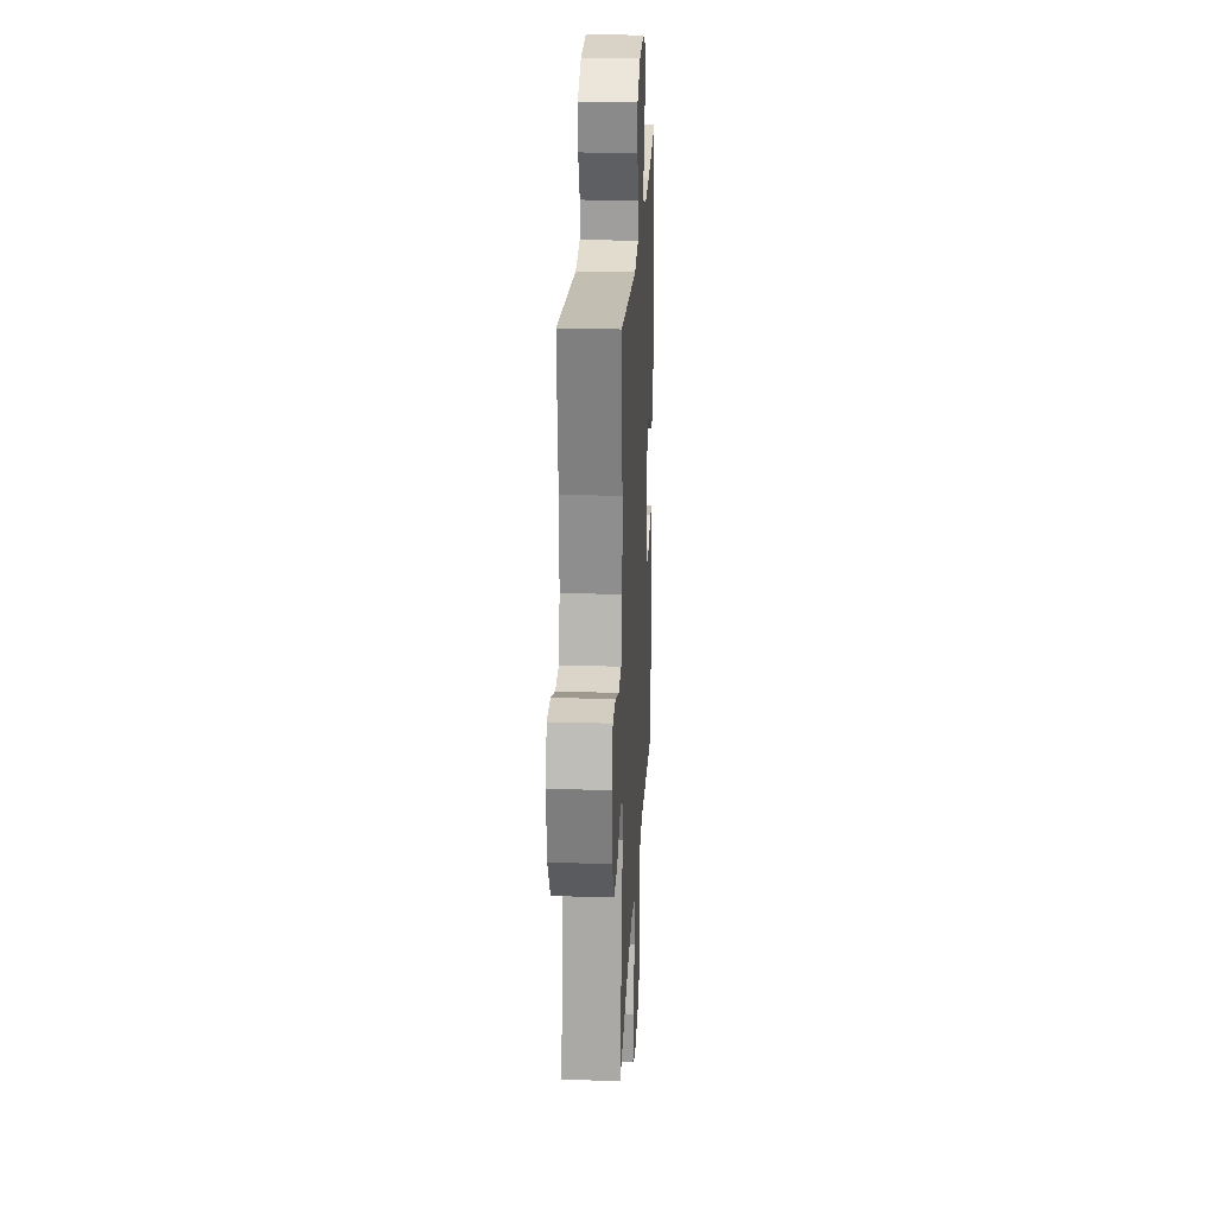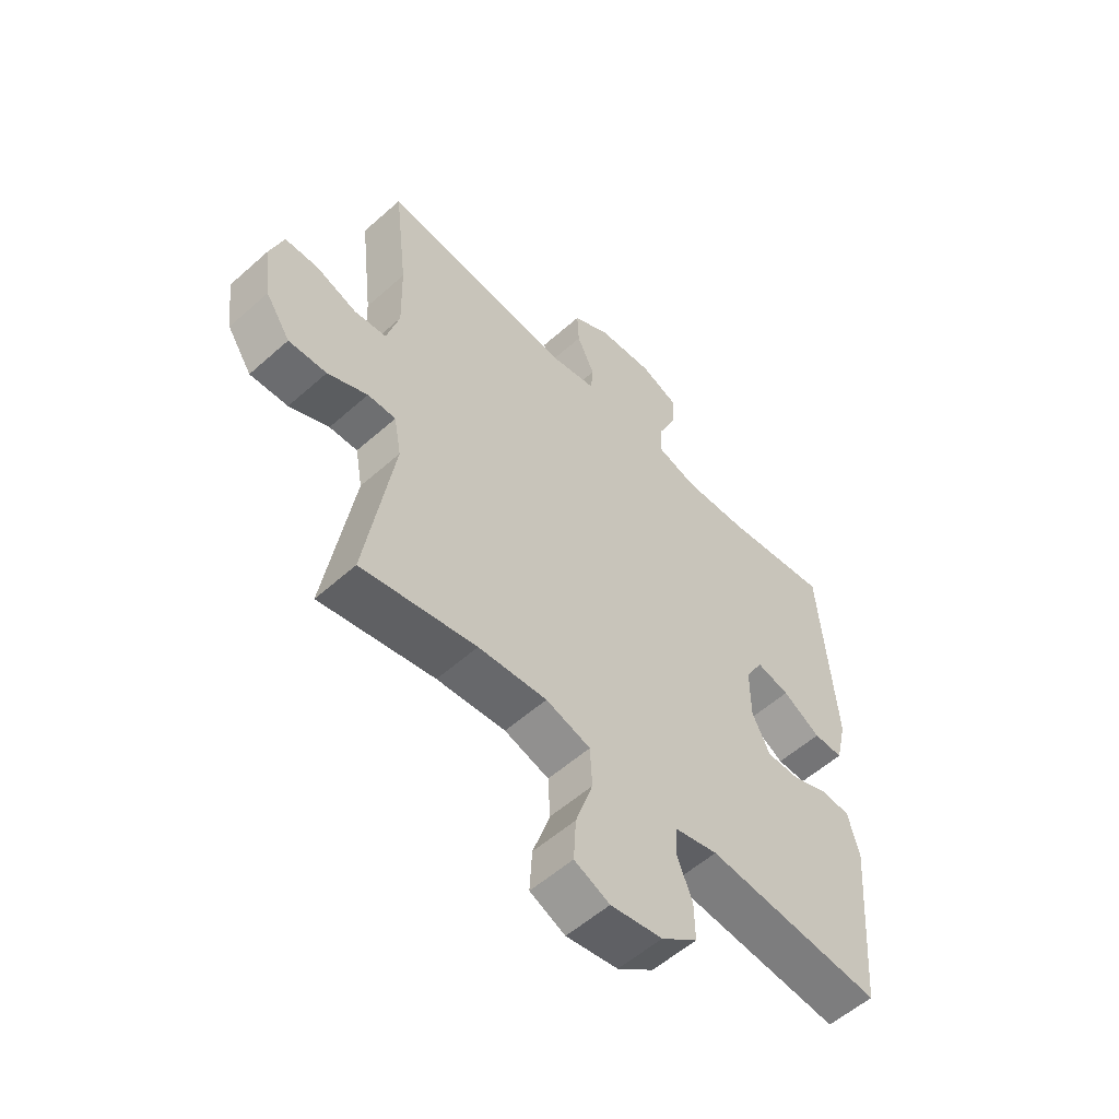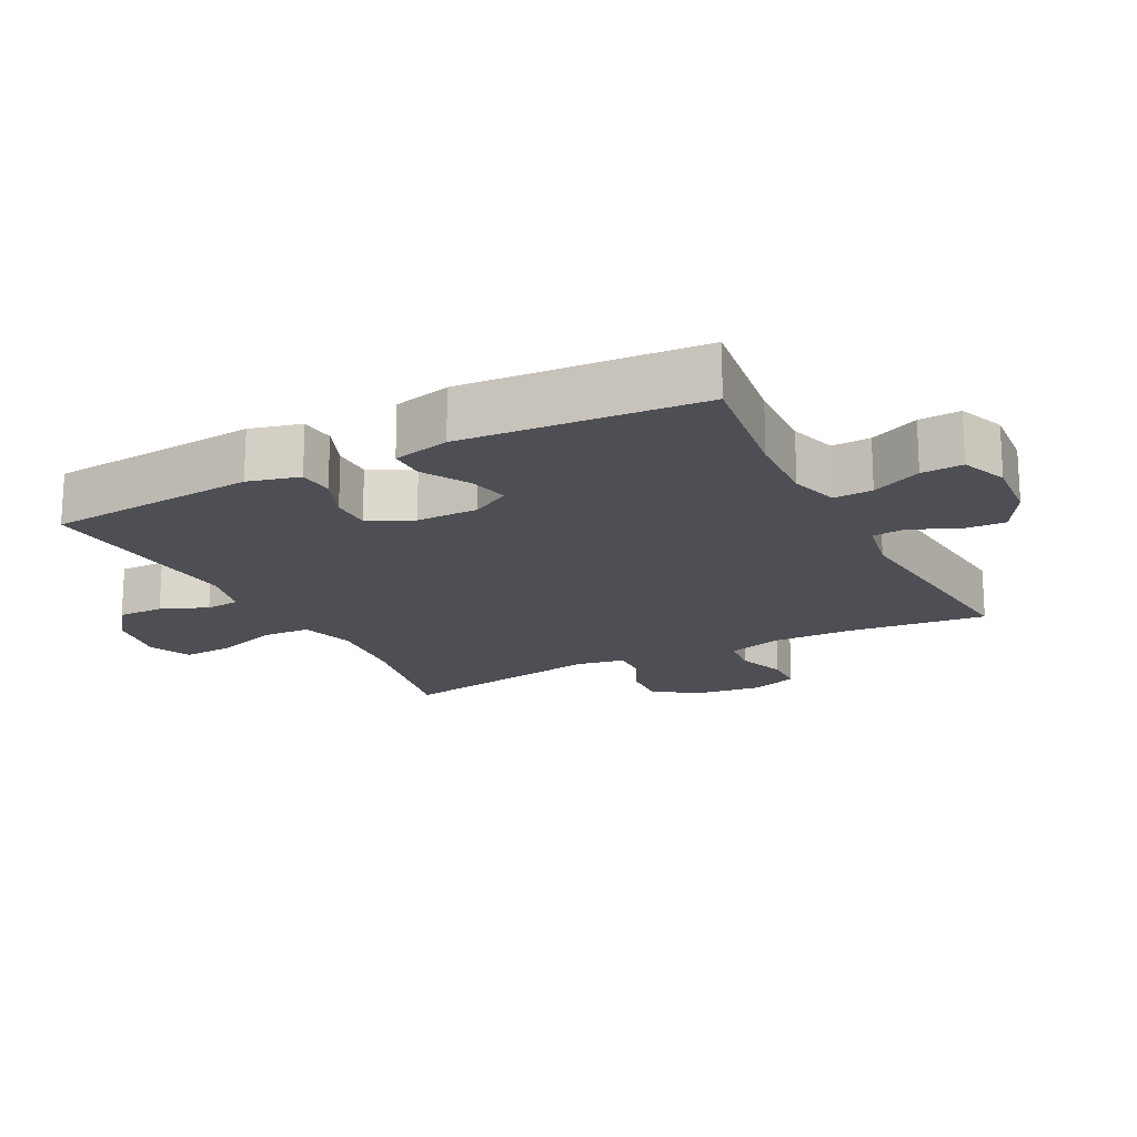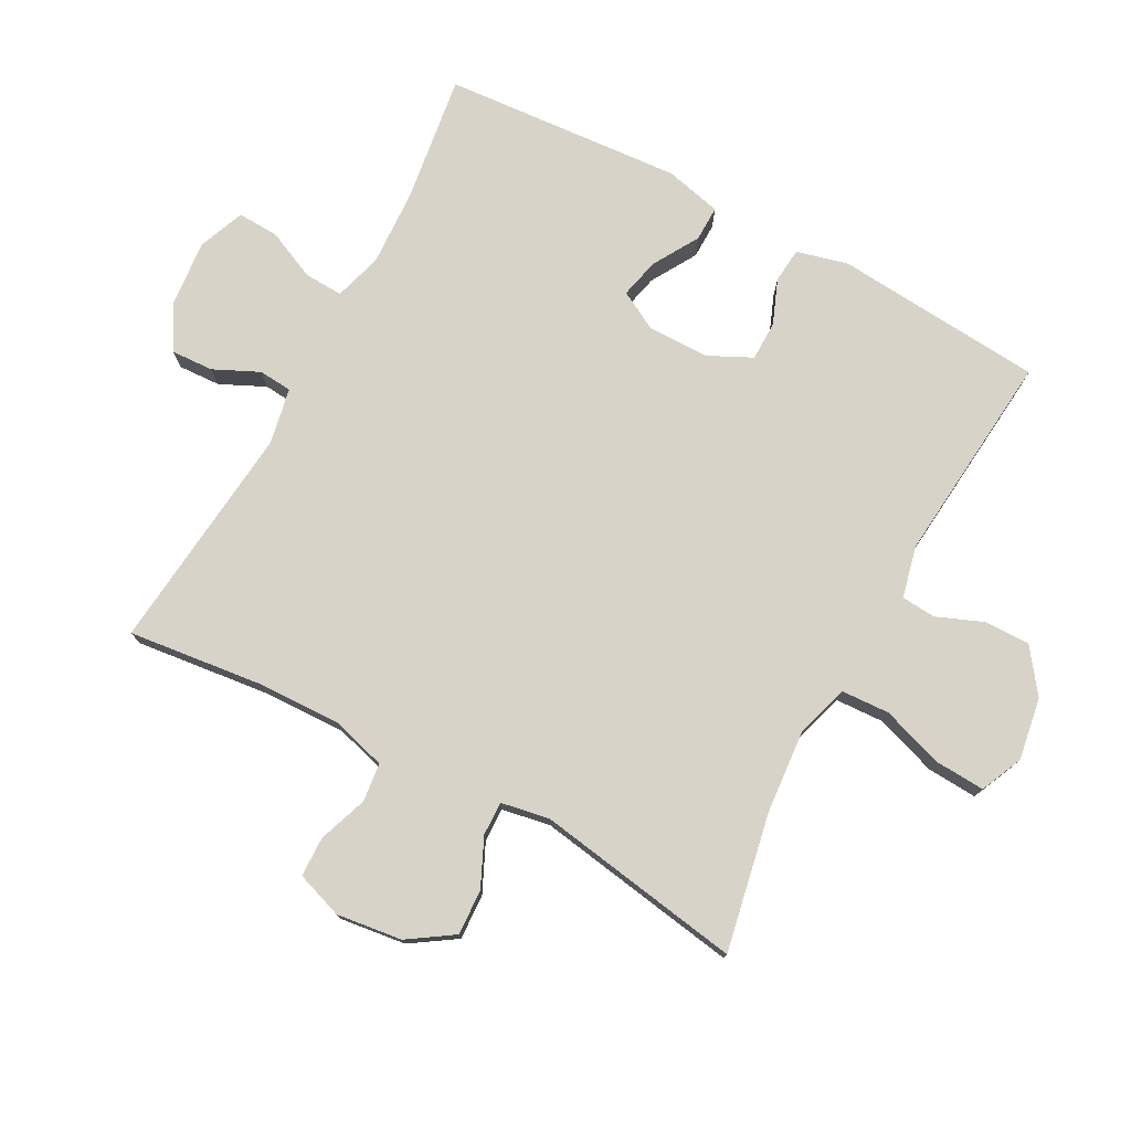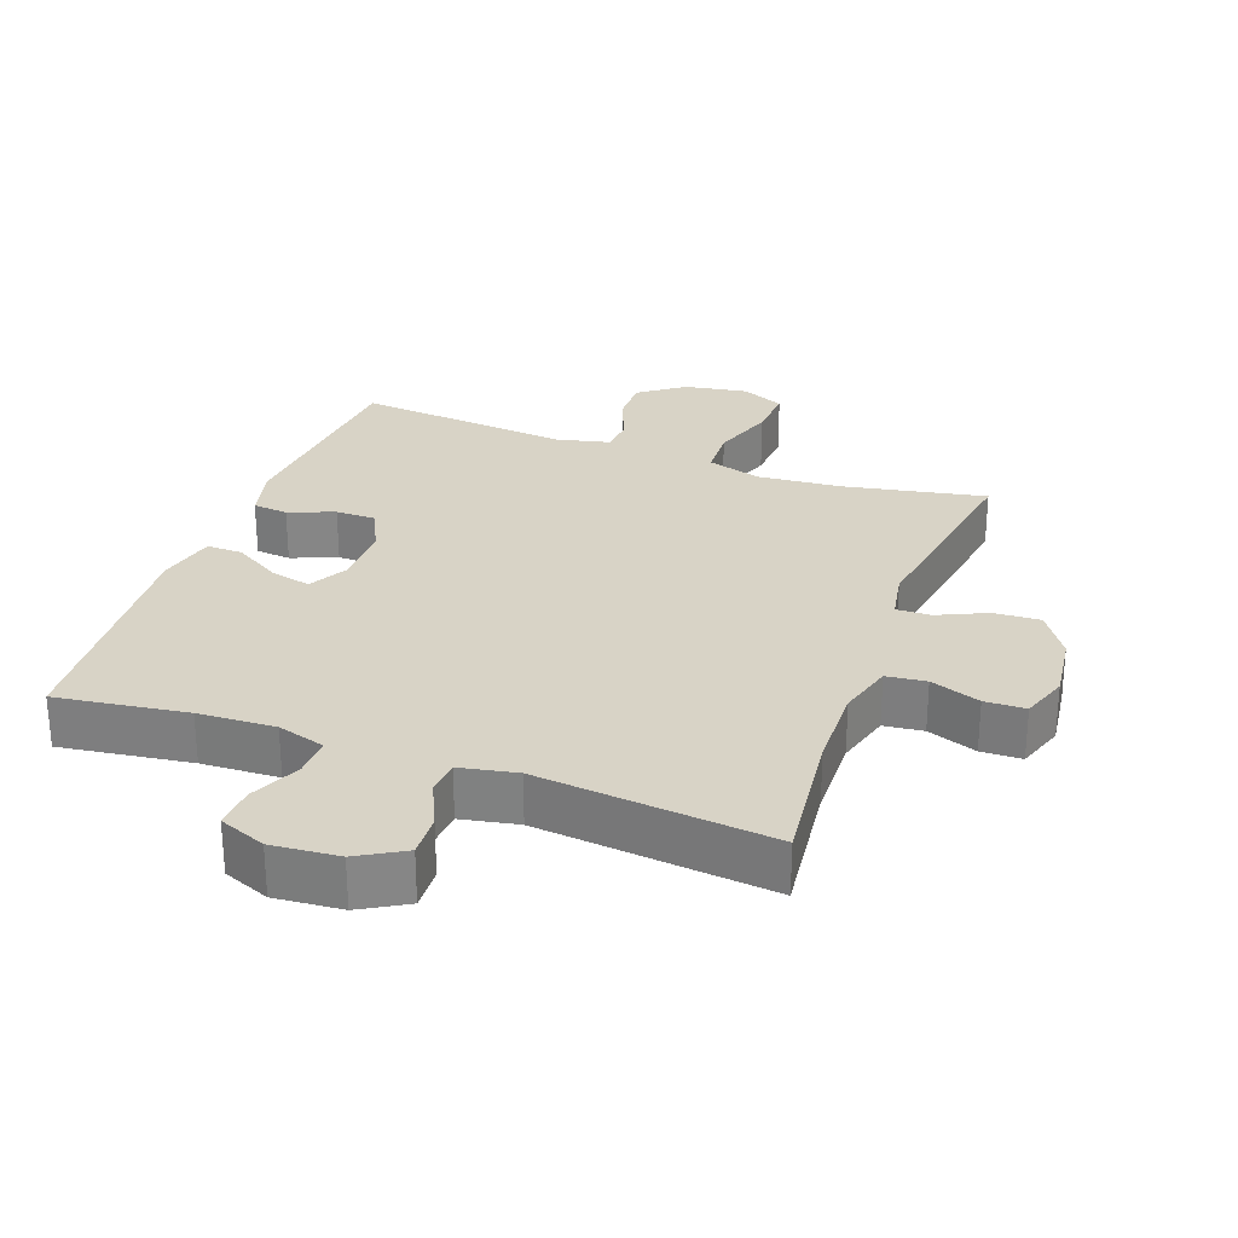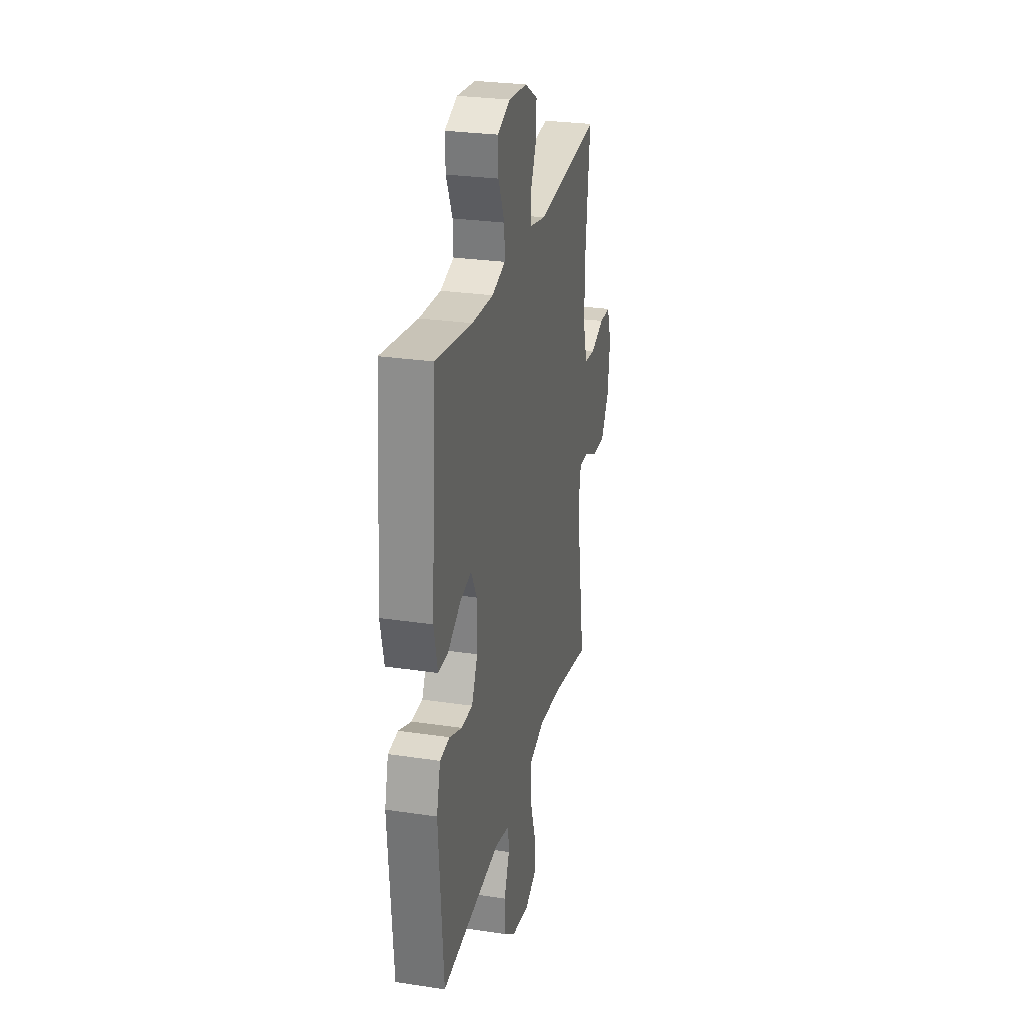
<metadata>
{"format":"obj","ext":"obj","renderer":"f3d","projection":"perspective","resolution":1024,"background":"white","views":[{"elev":23.1,"azim":93.0,"up":"+Z"},{"elev":-55.7,"azim":133.1,"up":"+Z"},{"elev":-18.3,"azim":-62.7,"up":"+Y"},{"elev":76.7,"azim":118.3,"up":"+Y"},{"elev":28.2,"azim":20.1,"up":"+Y"},{"elev":27.2,"azim":-76.9,"up":"+Z"}]}
</metadata>
<code>
o path7758
v -0.195 0.0375 -0.4686
v -0.115 0.0375 -0.4875
v -0.1108 0.0375 -0.5403
v -0.1399 0.0375 -0.6123
v -0.1413 0.0375 -0.6829
v -0.07404 0.0375 -0.7327
v 0.02227 0.0375 -0.7486
v 0.08783 0.0375 -0.7192
v 0.08334 0.0375 -0.6414
v 0.05141 0.0375 -0.5458
v 0.05516 0.0375 -0.4713
v 0.1382 0.0375 -0.4464
v 0.2658 0.0375 -0.4572
v 0.4794 0.0375 -0.499
v 0.4278 0.0375 -0.1795
v 0.4414 0.0375 -0.1045
v 0.4938 0.0375 -0.106
v 0.5676 0.0375 -0.1401
v 0.6382 0.0375 -0.1437
v 0.6842 0.0375 -0.07436
v 0.6973 0.0375 0.02707
v 0.6726 0.0375 0.09903
v 0.6108 0.0375 0.1006
v 0.5353 0.0375 0.0736
v 0.4751 0.0375 0.0804
v 0.4515 0.0375 0.1642
v 0.4547 0.0375 0.2912
v 0.4794 0.0375 0.5027
v 0.1244 0.0375 0.4667
v 0.03799 0.0375 0.4836
v 0.03383 0.0375 0.5351
v 0.06639 0.0375 0.6049
v 0.0698 0.0375 0.6699
v -0.000362 0.0375 0.7106
v -0.1024 0.0375 0.7191
v -0.173 0.0375 0.691
v -0.17 0.0375 0.6272
v -0.1357 0.0375 0.5511
v -0.1332 0.0375 0.4914
v -0.2068 0.0375 0.4694
v -0.3242 0.0375 0.4748
v -0.5225 0.0375 0.5027
v -0.5508 0.0375 0.1337
v -0.5303 0.0375 0.04628
v -0.4758 0.0375 0.04708
v -0.4053 0.0375 0.08895
v -0.3435 0.0375 0.1034
v -0.311 0.0375 0.04364
v -0.3116 0.0375 -0.0508
v -0.3445 0.0375 -0.1187
v -0.4055 0.0375 -0.1191
v -0.4746 0.0375 -0.09177
v -0.528 0.0375 -0.09695
v -0.5485 0.0375 -0.1762
v -0.5225 0.0375 -0.499
v -0.195 -0.0375 -0.4686
v -0.115 -0.0375 -0.4875
v -0.1108 -0.0375 -0.5403
v -0.1399 -0.0375 -0.6123
v -0.1413 -0.0375 -0.6829
v -0.07404 -0.0375 -0.7327
v 0.02227 -0.0375 -0.7486
v 0.08783 -0.0375 -0.7192
v 0.08334 -0.0375 -0.6414
v 0.05141 -0.0375 -0.5458
v 0.05516 -0.0375 -0.4713
v 0.1382 -0.0375 -0.4464
v 0.2658 -0.0375 -0.4572
v 0.4794 -0.0375 -0.499
v 0.4278 -0.0375 -0.1795
v 0.4414 -0.0375 -0.1045
v 0.4938 -0.0375 -0.106
v 0.5676 -0.0375 -0.1401
v 0.6382 -0.0375 -0.1437
v 0.6842 -0.0375 -0.07436
v 0.6973 -0.0375 0.02707
v 0.6726 -0.0375 0.09903
v 0.6108 -0.0375 0.1006
v 0.5353 -0.0375 0.0736
v 0.4751 -0.0375 0.0804
v 0.4515 -0.0375 0.1642
v 0.4547 -0.0375 0.2912
v 0.4794 -0.0375 0.5027
v 0.1244 -0.0375 0.4667
v 0.03799 -0.0375 0.4836
v 0.03383 -0.0375 0.5351
v 0.06639 -0.0375 0.6049
v 0.0698 -0.0375 0.6699
v -0.000362 -0.0375 0.7106
v -0.1024 -0.0375 0.7191
v -0.173 -0.0375 0.691
v -0.17 -0.0375 0.6272
v -0.1357 -0.0375 0.5511
v -0.1332 -0.0375 0.4914
v -0.2068 -0.0375 0.4694
v -0.3242 -0.0375 0.4748
v -0.5225 -0.0375 0.5027
v -0.5508 -0.0375 0.1337
v -0.5303 -0.0375 0.04628
v -0.4758 -0.0375 0.04708
v -0.4053 -0.0375 0.08895
v -0.3435 -0.0375 0.1034
v -0.311 -0.0375 0.04364
v -0.3116 -0.0375 -0.0508
v -0.3445 -0.0375 -0.1187
v -0.4055 -0.0375 -0.1191
v -0.4746 -0.0375 -0.09177
v -0.528 -0.0375 -0.09695
v -0.5485 -0.0375 -0.1762
v -0.5225 -0.0375 -0.499
v -0.07404 0.0375 -0.7327
v 0.02227 0.0375 -0.7486
v 0.08783 0.0375 -0.7192
v 0.08783 0.0375 -0.7192
v -0.1413 0.0375 -0.6829
v 0.08334 0.0375 -0.6414
v -0.1399 0.0375 -0.6123
v 0.05141 0.0375 -0.5458
v -0.1108 0.0375 -0.5403
v 0.05516 0.0375 -0.4713
v 0.05516 0.0375 -0.4713
v -0.115 0.0375 -0.4875
v -0.115 0.0375 -0.4875
v -0.195 0.0375 -0.4686
v 0.2658 0.0375 -0.4572
v 0.4794 0.0375 -0.499
v 0.4794 0.0375 -0.499
v -0.5225 0.0375 -0.499
v -0.5225 0.0375 -0.499
v 0.1382 0.0375 -0.4464
v 0.4278 0.0375 -0.1795
v -0.5485 0.0375 -0.1762
v 0.4414 0.0375 -0.1045
v 0.4414 0.0375 -0.1045
v -0.528 0.0375 -0.09695
v -0.528 0.0375 -0.09695
v -0.3445 0.0375 -0.1187
v -0.3445 0.0375 -0.1187
v -0.4055 0.0375 -0.1191
v 0.5676 0.0375 -0.1401
v 0.6382 0.0375 -0.1437
v 0.6842 0.0375 -0.07436
v 0.4938 0.0375 -0.106
v -0.4746 0.0375 -0.09177
v -0.3116 0.0375 -0.0508
v 0.6973 0.0375 0.02707
v -0.311 0.0375 0.04364
v 0.6726 0.0375 0.09903
v 0.6726 0.0375 0.09903
v -0.3435 0.0375 0.1034
v -0.3435 0.0375 0.1034
v -0.5508 0.0375 0.1337
v -0.5303 0.0375 0.04628
v -0.5303 0.0375 0.04628
v -0.4758 0.0375 0.04708
v -0.4053 0.0375 0.08895
v 0.5353 0.0375 0.0736
v 0.4751 0.0375 0.0804
v 0.4751 0.0375 0.0804
v 0.6108 0.0375 0.1006
v 0.4515 0.0375 0.1642
v 0.4547 0.0375 0.2912
v -0.5225 0.0375 0.5027
v -0.5225 0.0375 0.5027
v -0.2068 0.0375 0.4694
v -0.3242 0.0375 0.4748
v 0.1244 0.0375 0.4667
v 0.03799 0.0375 0.4836
v 0.03799 0.0375 0.4836
v -0.1332 0.0375 0.4914
v -0.1332 0.0375 0.4914
v 0.4794 0.0375 0.5027
v 0.4794 0.0375 0.5027
v 0.03383 0.0375 0.5351
v -0.1357 0.0375 0.5511
v 0.06639 0.0375 0.6049
v -0.17 0.0375 0.6272
v 0.0698 0.0375 0.6699
v 0.0698 0.0375 0.6699
v -0.173 0.0375 0.691
v -0.173 0.0375 0.691
v -0.000362 0.0375 0.7106
v -0.1024 0.0375 0.7191
v -0.07404 -0.0375 -0.7327
v 0.02227 -0.0375 -0.7486
v 0.08783 -0.0375 -0.7192
v 0.08783 -0.0375 -0.7192
v -0.1413 -0.0375 -0.6829
v 0.08334 -0.0375 -0.6414
v -0.1399 -0.0375 -0.6123
v 0.05141 -0.0375 -0.5458
v -0.1108 -0.0375 -0.5403
v 0.05516 -0.0375 -0.4713
v 0.05516 -0.0375 -0.4713
v -0.115 -0.0375 -0.4875
v -0.115 -0.0375 -0.4875
v -0.195 -0.0375 -0.4686
v 0.2658 -0.0375 -0.4572
v 0.4794 -0.0375 -0.499
v 0.4794 -0.0375 -0.499
v -0.5225 -0.0375 -0.499
v -0.5225 -0.0375 -0.499
v 0.1382 -0.0375 -0.4464
v 0.4278 -0.0375 -0.1795
v -0.5485 -0.0375 -0.1762
v 0.4414 -0.0375 -0.1045
v 0.4414 -0.0375 -0.1045
v -0.528 -0.0375 -0.09695
v -0.528 -0.0375 -0.09695
v -0.3445 -0.0375 -0.1187
v -0.3445 -0.0375 -0.1187
v -0.4055 -0.0375 -0.1191
v 0.5676 -0.0375 -0.1401
v 0.6382 -0.0375 -0.1437
v 0.6842 -0.0375 -0.07436
v 0.4938 -0.0375 -0.106
v -0.4746 -0.0375 -0.09177
v -0.3116 -0.0375 -0.0508
v 0.6973 -0.0375 0.02707
v -0.311 -0.0375 0.04364
v 0.6726 -0.0375 0.09903
v 0.6726 -0.0375 0.09903
v -0.3435 -0.0375 0.1034
v -0.3435 -0.0375 0.1034
v -0.5508 -0.0375 0.1337
v -0.5303 -0.0375 0.04628
v -0.5303 -0.0375 0.04628
v -0.4758 -0.0375 0.04708
v -0.4053 -0.0375 0.08895
v 0.5353 -0.0375 0.0736
v 0.4751 -0.0375 0.0804
v 0.4751 -0.0375 0.0804
v 0.6108 -0.0375 0.1006
v 0.4515 -0.0375 0.1642
v 0.4547 -0.0375 0.2912
v -0.5225 -0.0375 0.5027
v -0.5225 -0.0375 0.5027
v -0.2068 -0.0375 0.4694
v -0.3242 -0.0375 0.4748
v 0.1244 -0.0375 0.4667
v 0.03799 -0.0375 0.4836
v 0.03799 -0.0375 0.4836
v -0.1332 -0.0375 0.4914
v -0.1332 -0.0375 0.4914
v 0.4794 -0.0375 0.5027
v 0.4794 -0.0375 0.5027
v 0.03383 -0.0375 0.5351
v -0.1357 -0.0375 0.5511
v 0.06639 -0.0375 0.6049
v -0.17 -0.0375 0.6272
v 0.0698 -0.0375 0.6699
v 0.0698 -0.0375 0.6699
v -0.173 -0.0375 0.691
v -0.173 -0.0375 0.691
v -0.000362 -0.0375 0.7106
v -0.1024 -0.0375 0.7191
f 240 234 235
f 203 218 193
f 204 198 199
f 231 216 230
f 233 219 221
f 236 225 239
f 218 195 193
f 191 190 189
f 197 210 201
f 243 223 220
f 240 220 234
f 230 215 219
f 215 213 214
f 225 229 239
f 239 223 238
f 256 248 255
f 204 203 198
f 189 184 185
f 215 230 213
f 223 239 229
f 206 218 204
f 241 243 220
f 189 185 186
f 241 220 240
f 231 206 216
f 189 190 184
f 193 195 191
f 248 256 250
f 216 213 230
f 210 197 195
f 201 212 205
f 251 255 249
f 240 235 245
f 190 191 192
f 212 201 210
f 255 248 247
f 191 195 192
f 208 205 217
f 247 243 241
f 253 250 256
f 249 255 247
f 206 234 220
f 220 218 206
f 234 206 231
f 204 218 203
f 210 195 218
f 238 223 243
f 228 225 226
f 184 190 188
f 217 205 212
f 230 219 233
f 248 243 247
f 229 225 228
f 6 7 62 61
f 7 114 187 62
f 5 6 61 60
f 8 9 64 63
f 4 5 60 59
f 9 10 65 64
f 3 4 59 58
f 10 121 194 65
f 123 3 58 196
f 1 2 57 56
f 13 127 200 68
f 129 1 56 202
f 11 12 67 66
f 12 13 68 67
f 14 15 70 69
f 54 55 110 109
f 15 134 207 70
f 136 54 109 209
f 138 51 106 211
f 18 19 74 73
f 19 20 75 74
f 17 18 73 72
f 52 53 108 107
f 51 52 107 106
f 49 50 105 104
f 16 17 72 71
f 20 21 76 75
f 48 49 104 103
f 21 149 222 76
f 151 48 103 224
f 43 154 227 98
f 44 45 100 99
f 45 46 101 100
f 24 159 232 79
f 23 24 79 78
f 22 23 78 77
f 25 26 81 80
f 46 47 102 101
f 26 27 82 81
f 164 43 98 237
f 40 41 96 95
f 29 169 242 84
f 171 40 95 244
f 173 29 84 246
f 27 28 83 82
f 30 31 86 85
f 38 39 94 93
f 41 42 97 96
f 31 32 87 86
f 37 38 93 92
f 32 179 252 87
f 181 37 92 254
f 33 34 89 88
f 35 36 91 90
f 34 35 90 89
f 167 162 161
f 130 120 145
f 131 126 125
f 158 157 143
f 160 148 146
f 163 166 152
f 145 120 122
f 118 116 117
f 124 128 137
f 170 147 150
f 167 161 147
f 157 146 142
f 142 141 140
f 152 166 156
f 166 165 150
f 183 182 175
f 131 125 130
f 116 112 111
f 142 140 157
f 150 156 166
f 133 131 145
f 168 147 170
f 116 113 112
f 168 167 147
f 158 143 133
f 116 111 117
f 120 118 122
f 175 177 183
f 143 157 140
f 137 122 124
f 128 132 139
f 178 176 182
f 167 172 162
f 117 119 118
f 139 137 128
f 182 174 175
f 118 119 122
f 135 144 132
f 174 168 170
f 180 183 177
f 176 174 182
f 133 147 161
f 147 133 145
f 161 158 133
f 131 130 145
f 137 145 122
f 165 170 150
f 155 153 152
f 111 115 117
f 144 139 132
f 157 160 146
f 175 174 170
f 156 155 152

</code>
